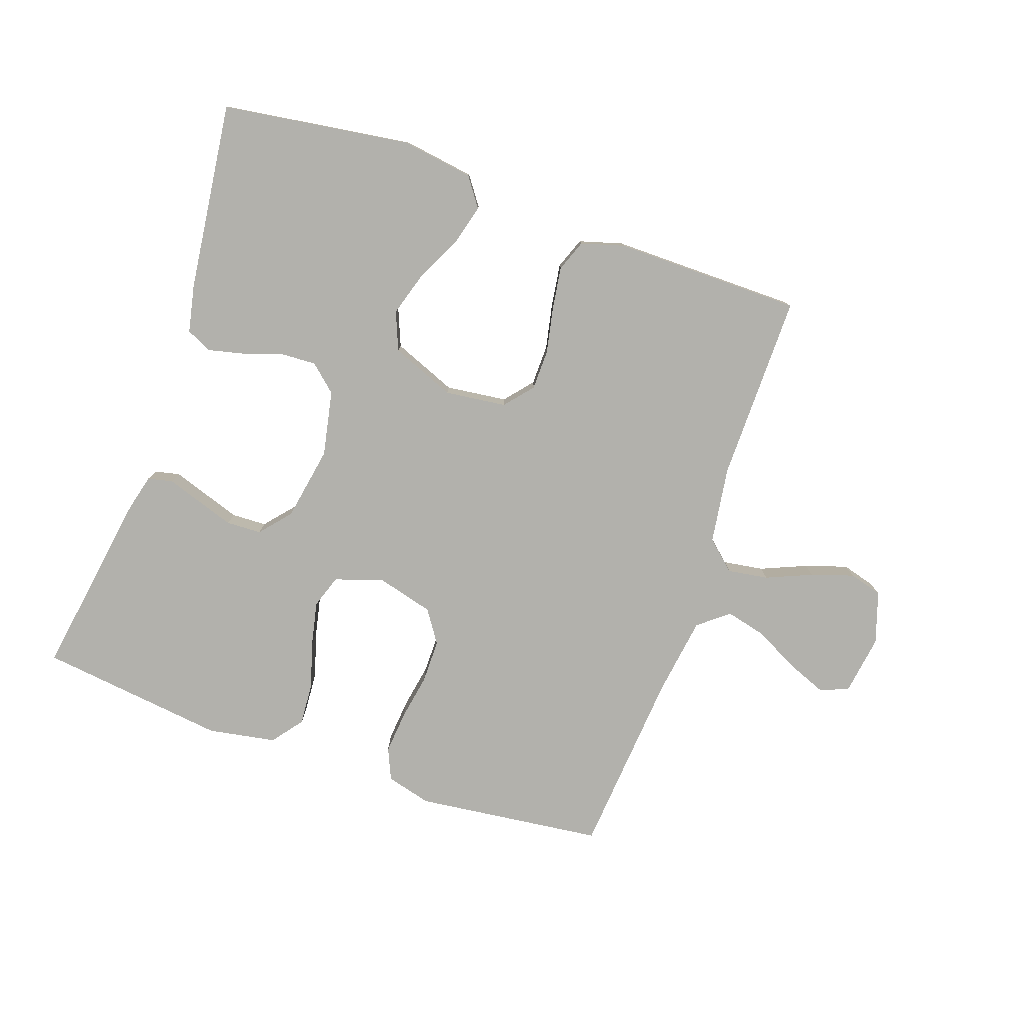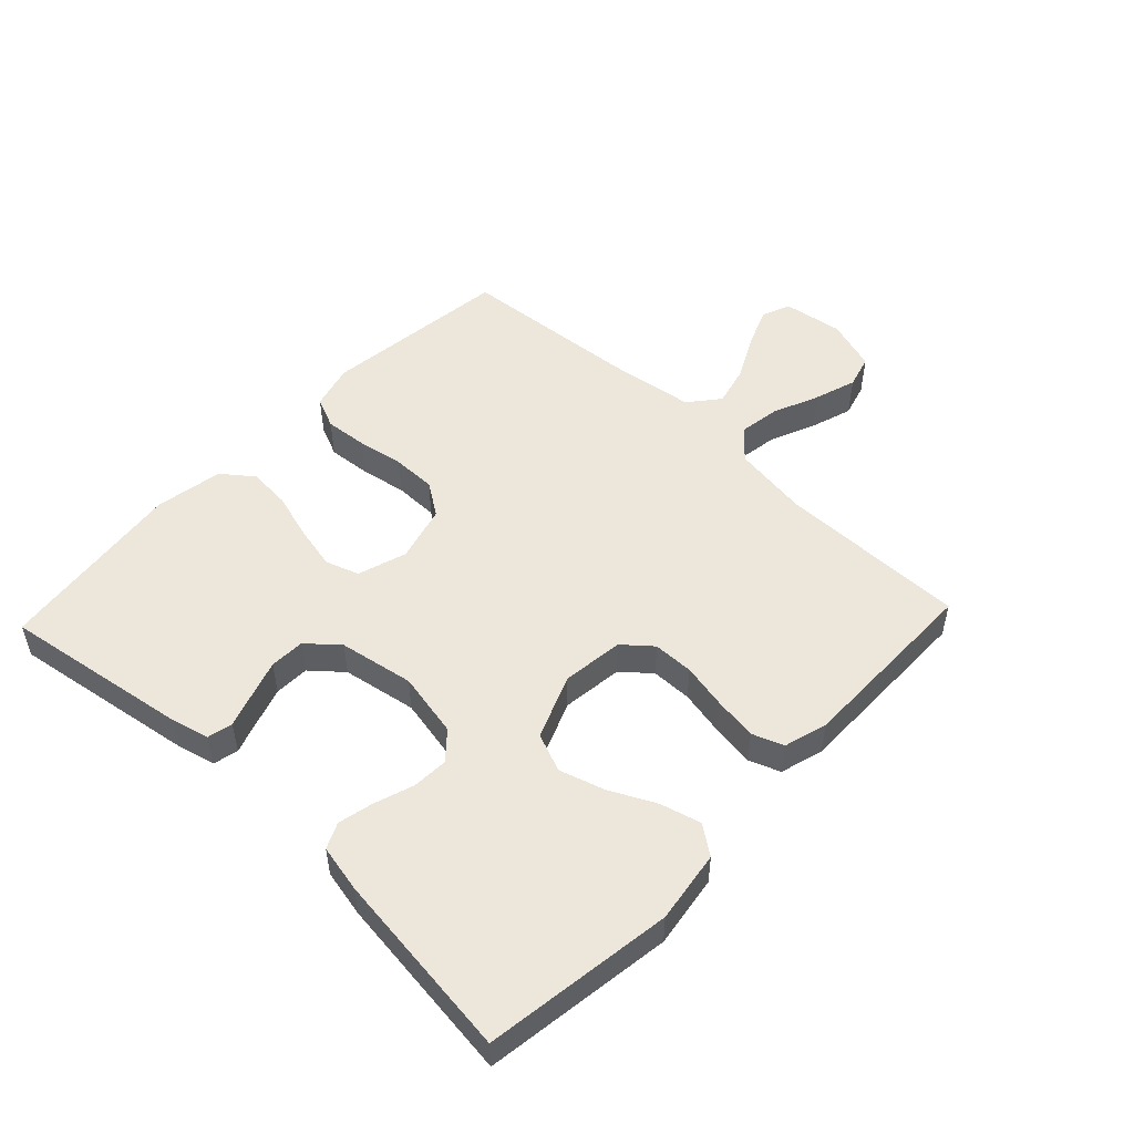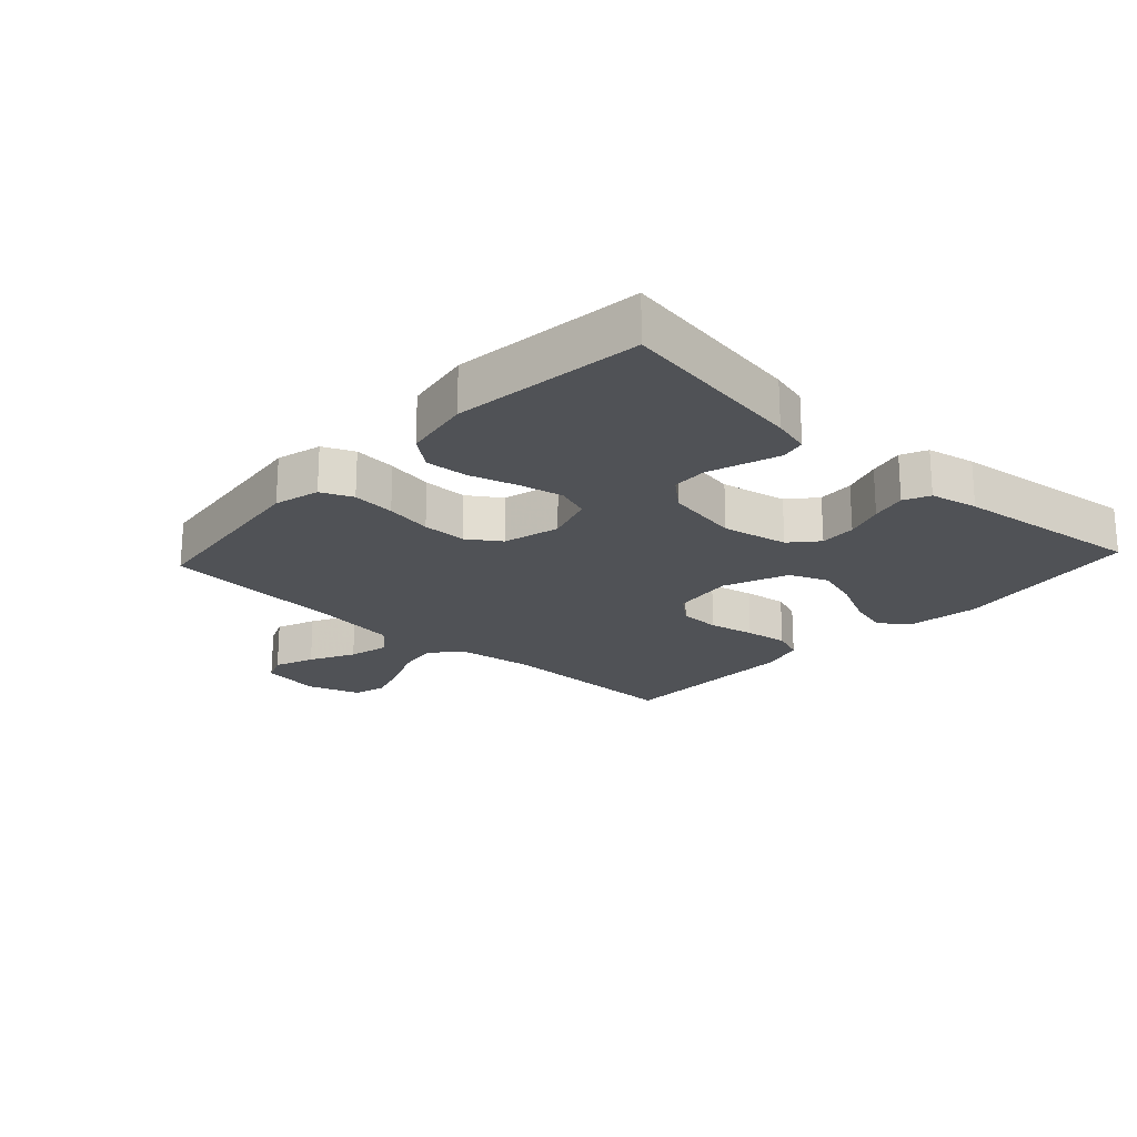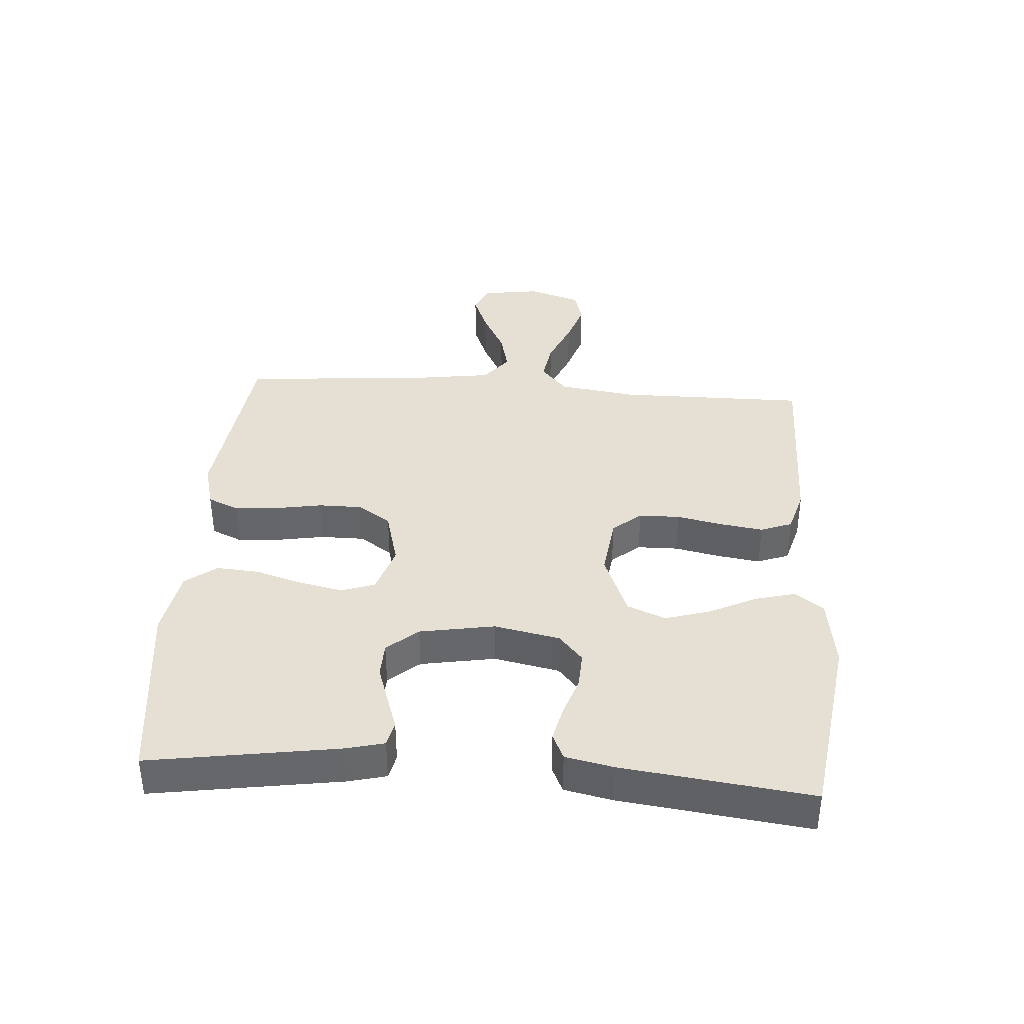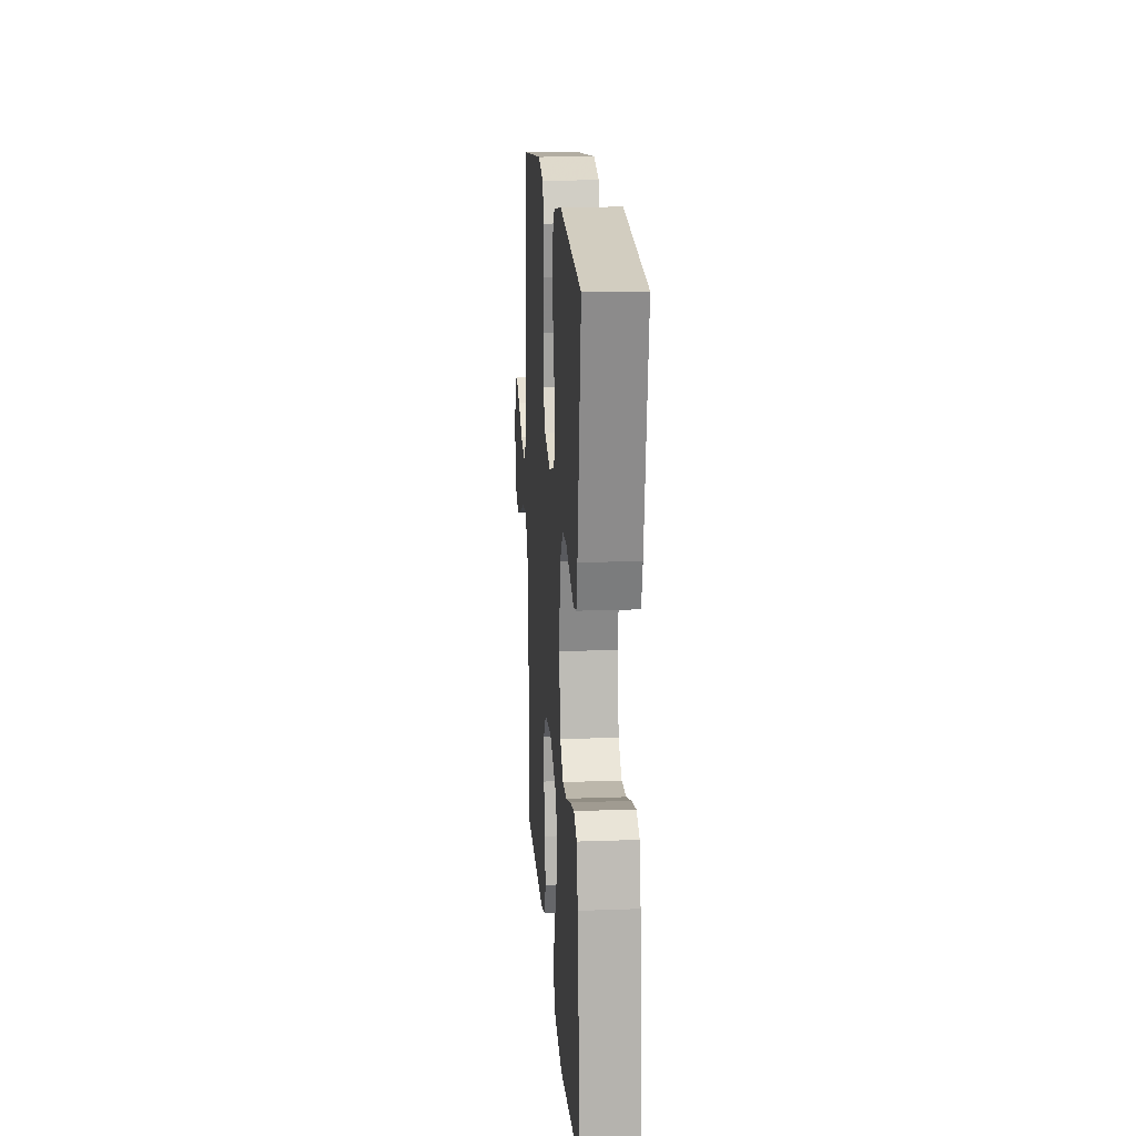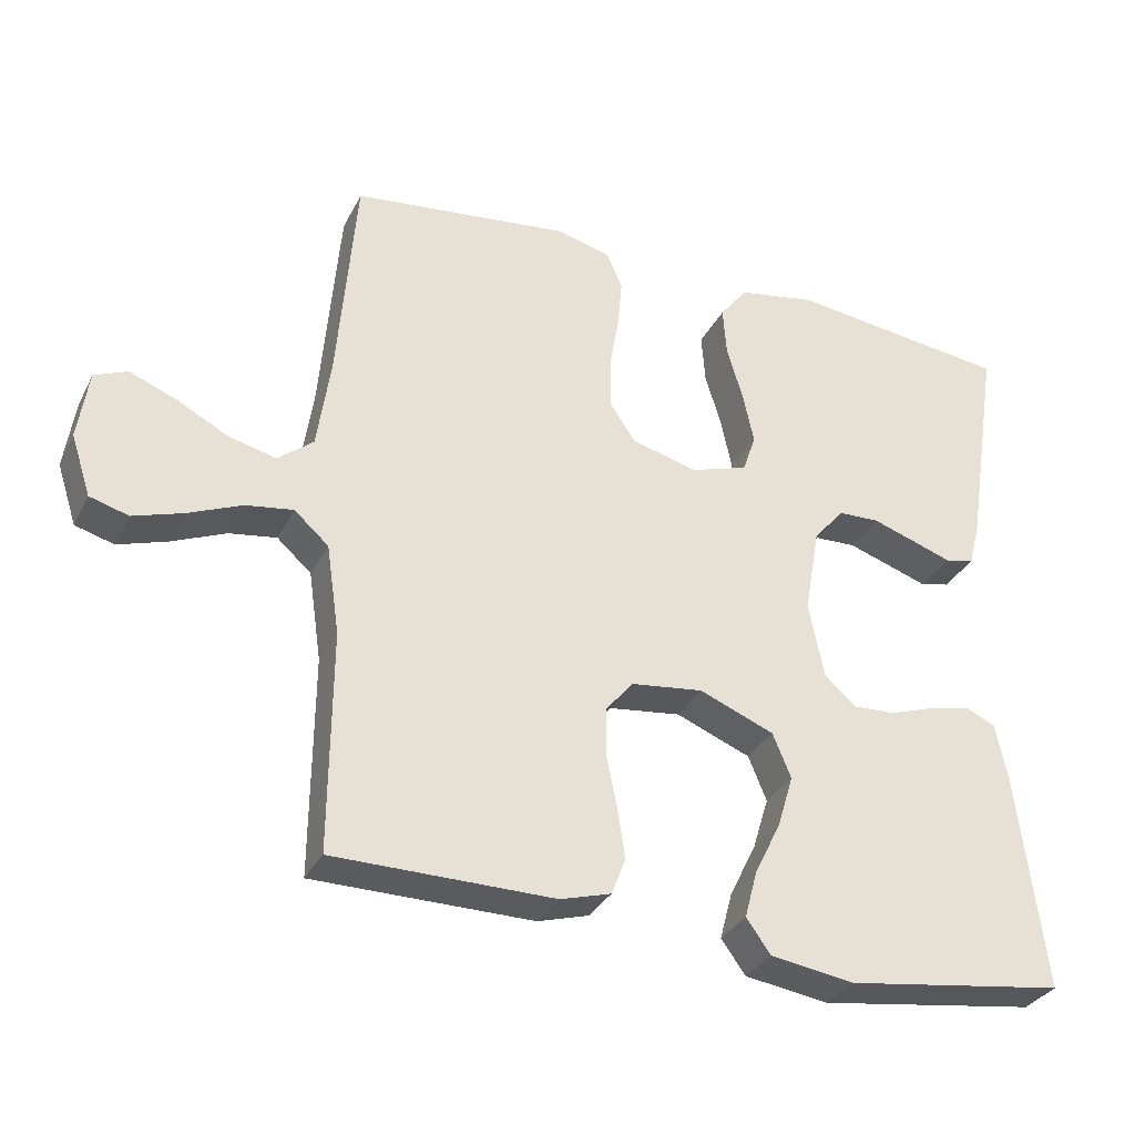
<metadata>
{"format":"obj","ext":"obj","renderer":"f3d","projection":"perspective","resolution":1024,"background":"white","views":[{"elev":-78.9,"azim":160.8,"up":"+Y"},{"elev":51.4,"azim":133.4,"up":"+Y"},{"elev":-21.1,"azim":47.3,"up":"+Y"},{"elev":38.2,"azim":94.1,"up":"+Y"},{"elev":17.4,"azim":85.9,"up":"+Z"},{"elev":-32.2,"azim":-23.4,"up":"+Z"}]}
</metadata>
<code>
v 0.5 0.07 -0.5
v 0.2 0.07 -0.543
v 0.085 0.07 -0.526
v 0.052 0.07 -0.48
v 0.069 0.07 -0.416
v 0.105 0.07 -0.343
v 0.127 0.07 -0.271
v 0.102 0.07 -0.21
v 0 0.07 -0.169
v -0.098 0.07 -0.181
v -0.136 0.07 -0.226
v -0.137 0.07 -0.291
v -0.122 0.07 -0.364
v -0.112 0.07 -0.432
v -0.131 0.07 -0.482
v -0.2 0.07 -0.502
v -0.5 0.07 -0.5
v -0.498 0.07 -0.2
v -0.516 0.07 -0.077
v -0.563 0.07 -0.035
v -0.628 0.07 -0.045
v -0.701 0.07 -0.076
v -0.769 0.07 -0.098
v -0.822 0.07 -0.083
v -0.849 0.07 0
v -0.835 0.07 0.095
v -0.79 0.07 0.114
v -0.727 0.07 0.089
v -0.656 0.07 0.052
v -0.591 0.07 0.036
v -0.543 0.07 0.075
v -0.525 0.07 0.2
v -0.5 0.07 0.5
v -0.2 0.07 0.536
v -0.128 0.07 0.517
v -0.106 0.07 0.467
v -0.112 0.07 0.399
v -0.125 0.07 0.325
v -0.125 0.07 0.255
v -0.09 0.07 0.203
v 0 0.07 0.179
v 0.078 0.07 0.204
v 0.096 0.07 0.257
v 0.081 0.07 0.327
v 0.059 0.07 0.401
v 0.054 0.07 0.469
v 0.092 0.07 0.518
v 0.2 0.07 0.537
v 0.5 0.07 0.5
v 0.453 0.07 0.2
v 0.438 0.07 0.141
v 0.398 0.07 0.132
v 0.345 0.07 0.15
v 0.285 0.07 0.17
v 0.229 0.07 0.168
v 0.187 0.07 0.119
v 0.166 0.07 0
v 0.187 0.07 -0.104
v 0.23 0.07 -0.142
v 0.288 0.07 -0.139
v 0.35 0.07 -0.118
v 0.406 0.07 -0.105
v 0.447 0.07 -0.124
v 0.463 0.07 -0.2
v 0.5 0 -0.5
v 0.2 0 -0.543
v 0.085 0 -0.526
v 0.052 0 -0.48
v 0.069 0 -0.416
v 0.105 0 -0.343
v 0.127 0 -0.271
v 0.102 0 -0.21
v 0 0 -0.169
v -0.098 0 -0.181
v -0.136 0 -0.226
v -0.137 0 -0.291
v -0.122 0 -0.364
v -0.112 0 -0.432
v -0.131 0 -0.482
v -0.2 0 -0.502
v -0.5 0 -0.5
v -0.498 0 -0.2
v -0.516 0 -0.077
v -0.563 0 -0.035
v -0.628 0 -0.045
v -0.701 0 -0.076
v -0.769 0 -0.098
v -0.822 0 -0.083
v -0.849 0 0
v -0.835 0 0.095
v -0.79 0 0.114
v -0.727 0 0.089
v -0.656 0 0.052
v -0.591 0 0.036
v -0.543 0 0.075
v -0.525 0 0.2
v -0.5 0 0.5
v -0.2 0 0.536
v -0.128 0 0.517
v -0.106 0 0.467
v -0.112 0 0.399
v -0.125 0 0.325
v -0.125 0 0.255
v -0.09 0 0.203
v 0 0 0.179
v 0.078 0 0.204
v 0.096 0 0.257
v 0.081 0 0.327
v 0.059 0 0.401
v 0.054 0 0.469
v 0.092 0 0.518
v 0.2 0 0.537
v 0.5 0 0.5
v 0.453 0 0.2
v 0.438 0 0.141
v 0.398 0 0.132
v 0.345 0 0.15
v 0.285 0 0.17
v 0.229 0 0.168
v 0.187 0 0.119
v 0.166 0 0
v 0.187 0 -0.104
v 0.23 0 -0.142
v 0.288 0 -0.139
v 0.35 0 -0.118
v 0.406 0 -0.105
v 0.447 0 -0.124
v 0.463 0 -0.2
f 4 5 6
f 3 4 6
f 2 3 6
f 1 2 6
f 64 1 6
f 63 64 6
f 62 63 6
f 61 62 6
f 60 61 6
f 59 60 6 7
f 58 59 7 8
f 57 58 8 9
f 56 57 9 10
f 55 56 10
f 51 52 53
f 50 51 53
f 49 50 53
f 48 49 53
f 47 48 53
f 46 47 53
f 45 46 53
f 44 45 53
f 43 44 53 54
f 42 43 54 55
f 36 37 38
f 35 36 38
f 34 35 38
f 33 34 38
f 32 33 38
f 31 32 38 39
f 30 31 39 40
f 27 28 29
f 26 27 29
f 25 26 29
f 24 25 29
f 23 24 29
f 22 23 29
f 21 22 29
f 20 21 29 30
f 30 40 41
f 20 30 41
f 19 20 41
f 16 17 18
f 15 16 18
f 14 15 18
f 13 14 18
f 12 13 18
f 11 12 18 19
f 42 55 10
f 41 42 10
f 19 41 10
f 10 11 19
f 70 69 68
f 70 68 67
f 70 67 66
f 70 66 65
f 70 65 128
f 70 128 127
f 70 127 126
f 70 126 125
f 70 125 124
f 71 70 124 123
f 72 71 123 122
f 73 72 122 121
f 74 73 121 120
f 74 120 119
f 117 116 115
f 117 115 114
f 117 114 113
f 117 113 112
f 117 112 111
f 117 111 110
f 117 110 109
f 117 109 108
f 118 117 108 107
f 119 118 107 106
f 102 101 100
f 102 100 99
f 102 99 98
f 102 98 97
f 102 97 96
f 103 102 96 95
f 104 103 95 94
f 93 92 91
f 93 91 90
f 93 90 89
f 93 89 88
f 93 88 87
f 93 87 86
f 93 86 85
f 94 93 85 84
f 105 104 94
f 105 94 84
f 105 84 83
f 82 81 80
f 82 80 79
f 82 79 78
f 82 78 77
f 82 77 76
f 83 82 76 75
f 74 119 106
f 74 106 105
f 74 105 83
f 83 75 74
f 1 65 66 2
f 2 66 67 3
f 3 67 68 4
f 4 68 69 5
f 5 69 70 6
f 6 70 71 7
f 7 71 72 8
f 8 72 73 9
f 9 73 74 10
f 10 74 75 11
f 11 75 76 12
f 12 76 77 13
f 13 77 78 14
f 14 78 79 15
f 15 79 80 16
f 16 80 81 17
f 17 81 82 18
f 18 82 83 19
f 19 83 84 20
f 20 84 85 21
f 21 85 86 22
f 22 86 87 23
f 23 87 88 24
f 24 88 89 25
f 25 89 90 26
f 26 90 91 27
f 27 91 92 28
f 28 92 93 29
f 29 93 94 30
f 30 94 95 31
f 31 95 96 32
f 32 96 97 33
f 33 97 98 34
f 34 98 99 35
f 35 99 100 36
f 36 100 101 37
f 37 101 102 38
f 38 102 103 39
f 39 103 104 40
f 40 104 105 41
f 41 105 106 42
f 42 106 107 43
f 43 107 108 44
f 44 108 109 45
f 45 109 110 46
f 46 110 111 47
f 47 111 112 48
f 48 112 113 49
f 49 113 114 50
f 50 114 115 51
f 51 115 116 52
f 52 116 117 53
f 53 117 118 54
f 54 118 119 55
f 55 119 120 56
f 56 120 121 57
f 57 121 122 58
f 58 122 123 59
f 59 123 124 60
f 60 124 125 61
f 61 125 126 62
f 62 126 127 63
f 63 127 128 64
f 64 128 65 1

</code>
